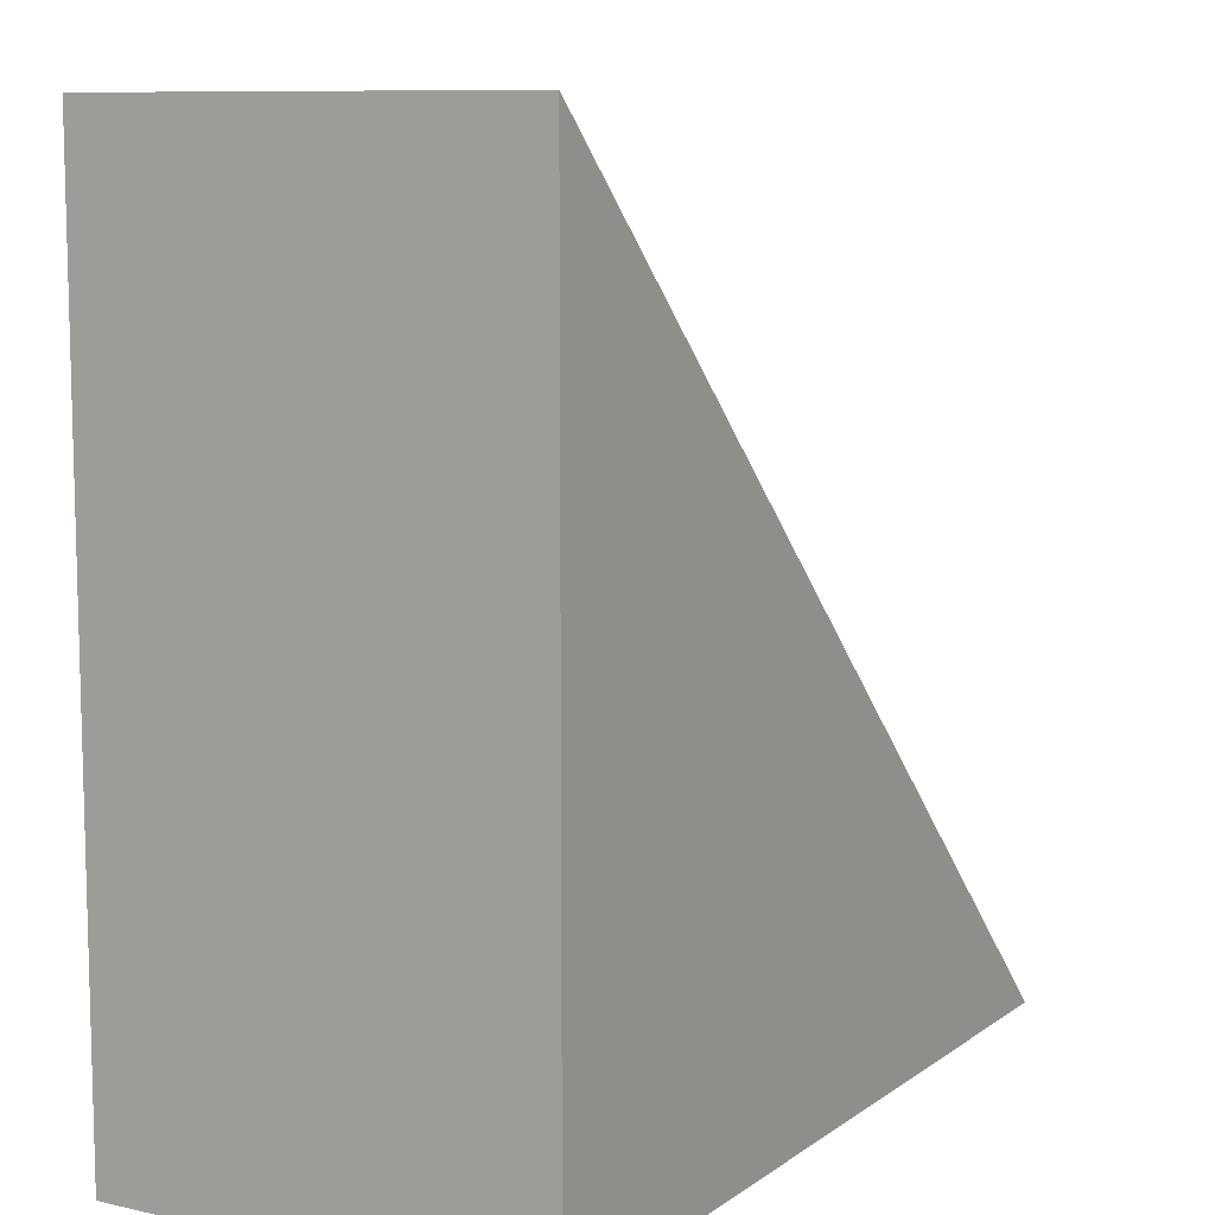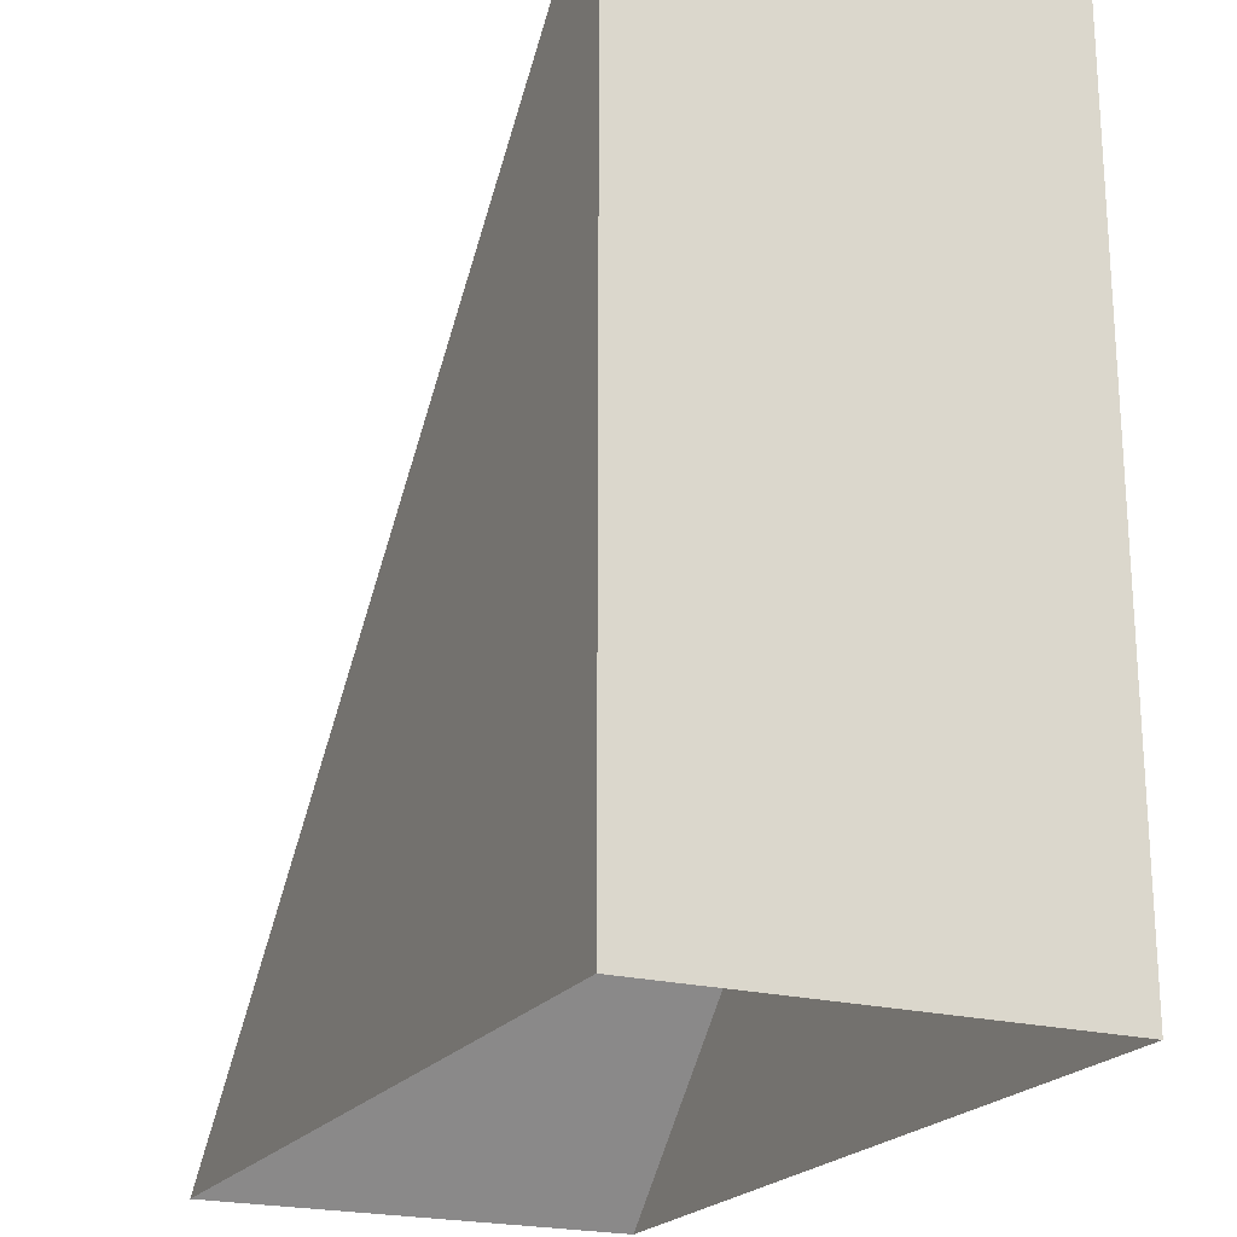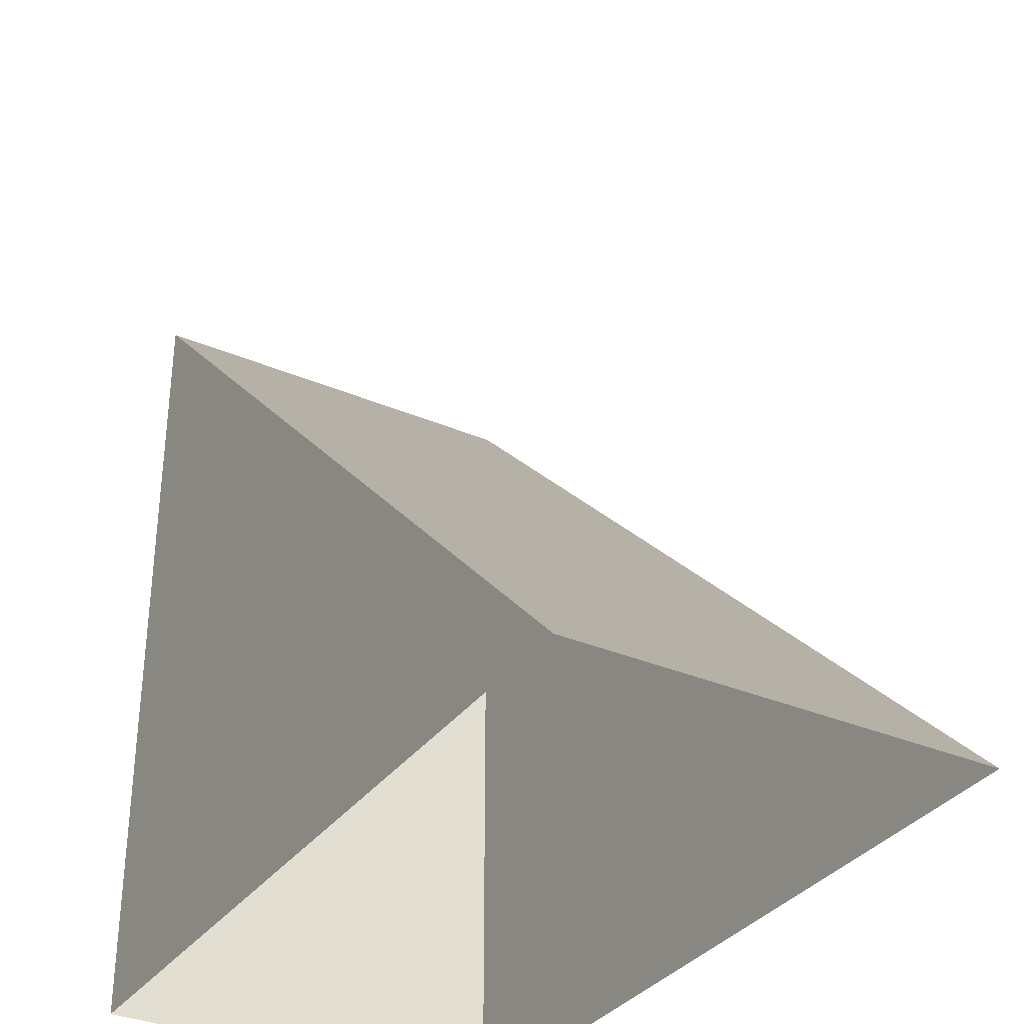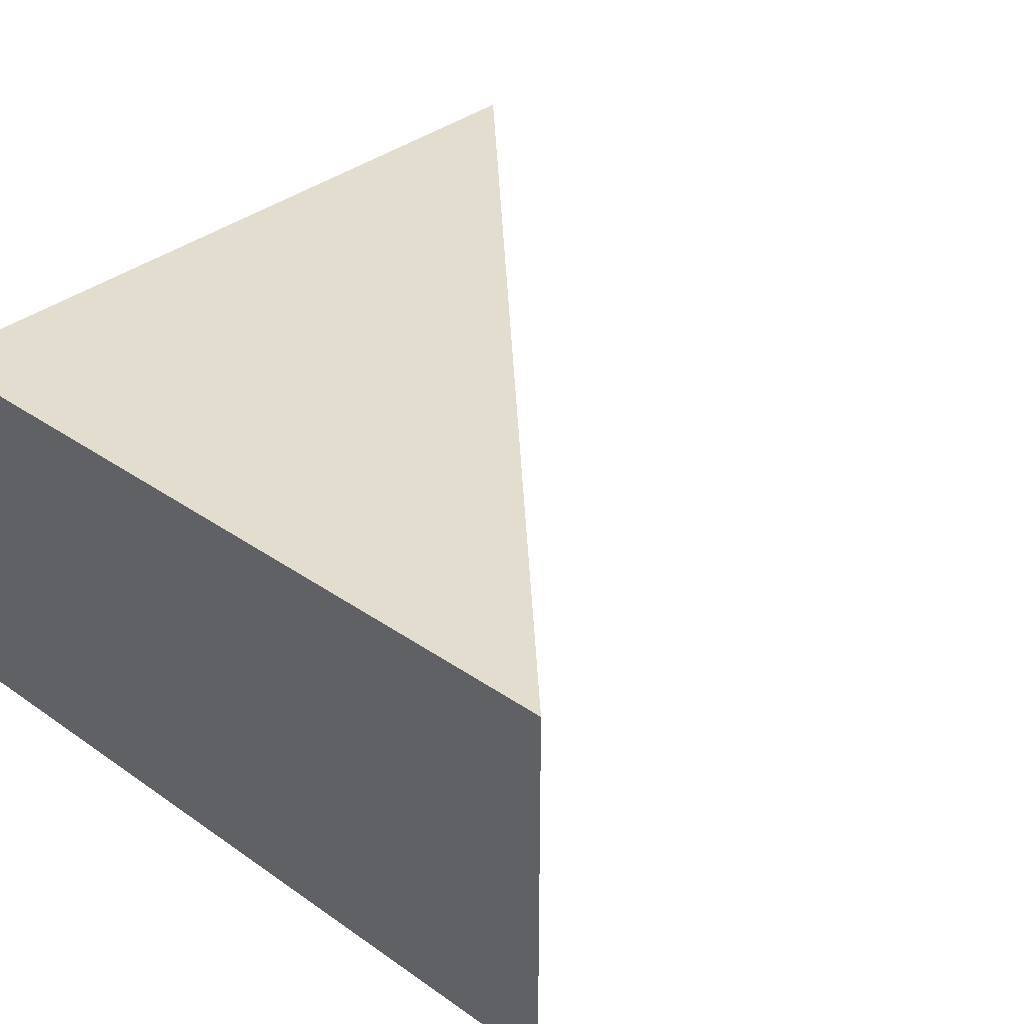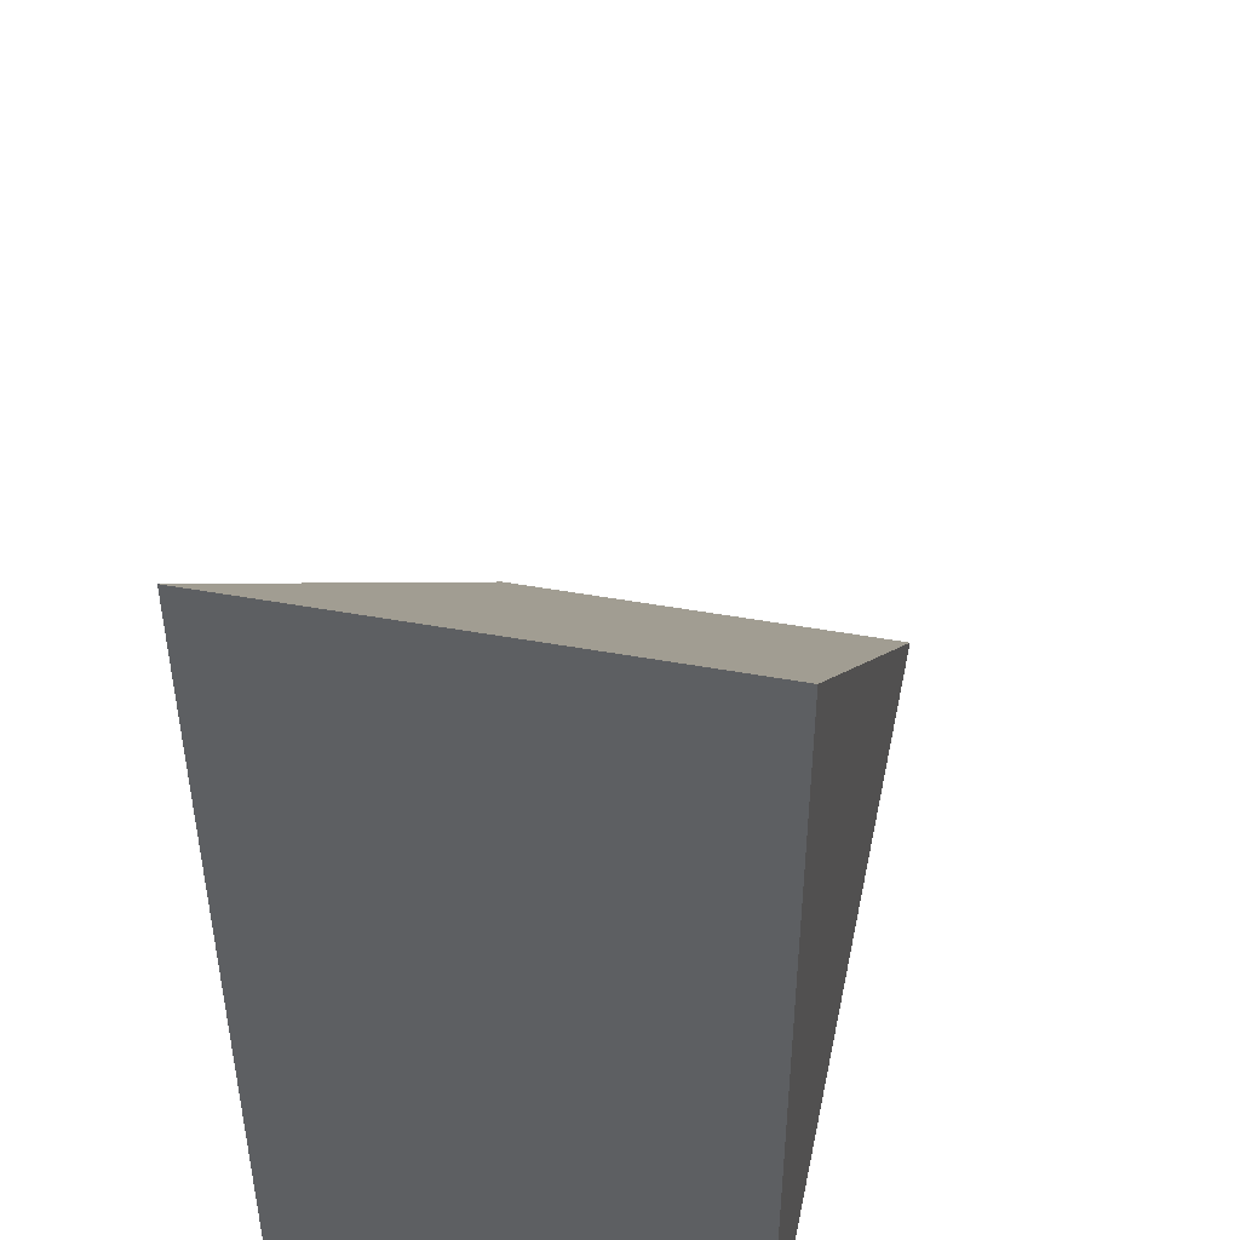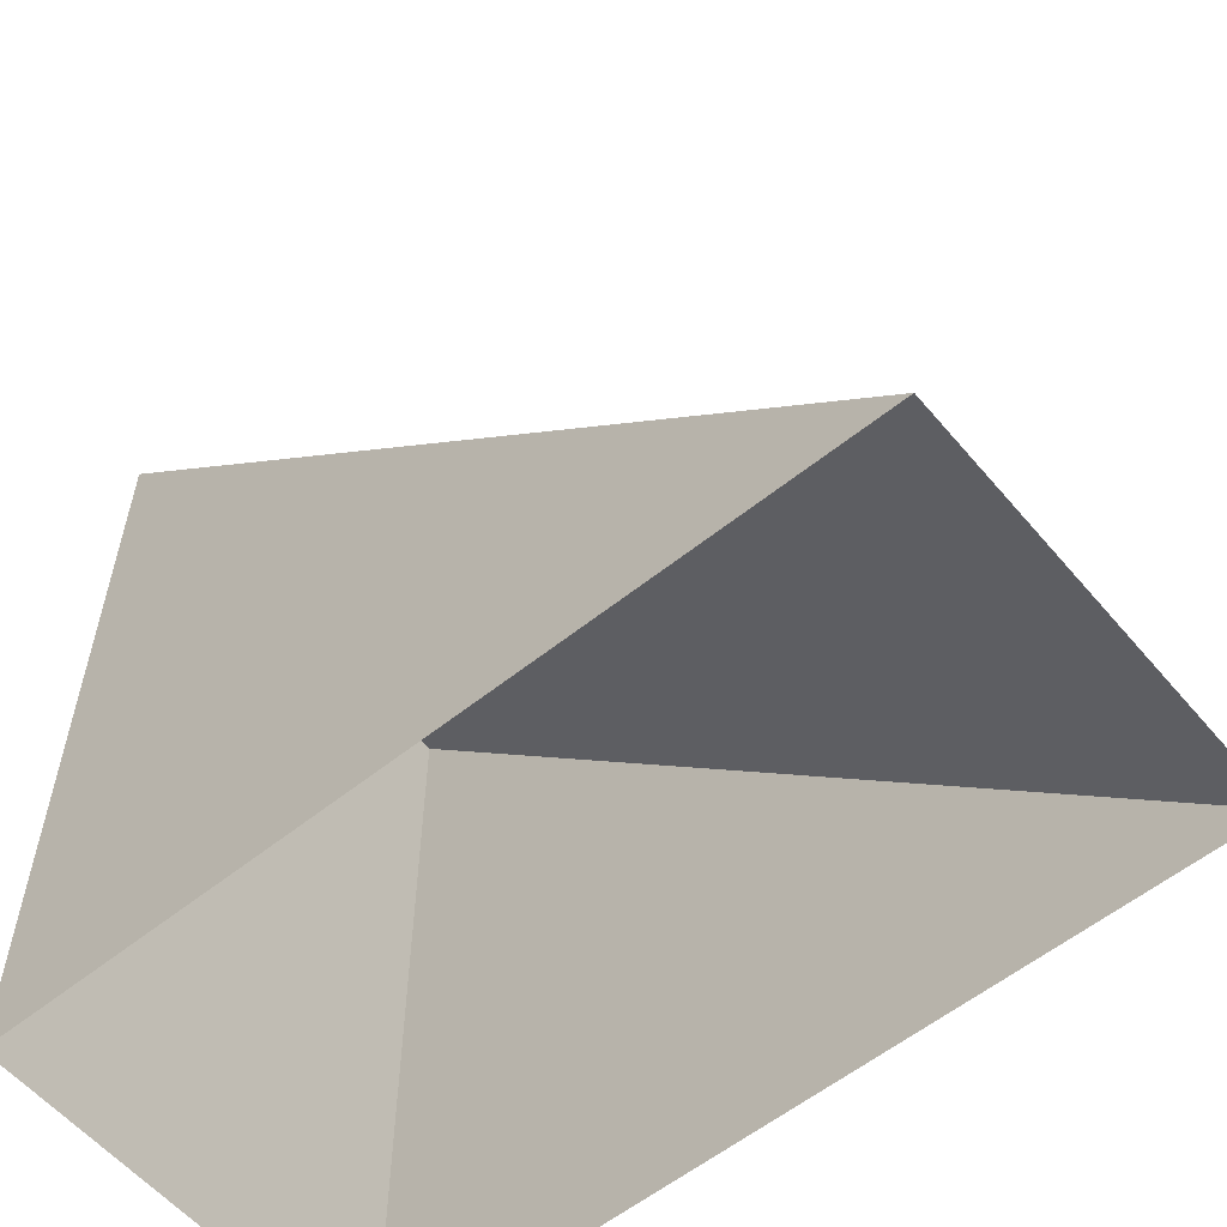
<metadata>
{"format":"obj","ext":"obj","renderer":"f3d","projection":"perspective","resolution":1024,"background":"white","views":[{"elev":9.5,"azim":120.4,"up":"+Y"},{"elev":-21.4,"azim":65.1,"up":"+Y"},{"elev":-33.7,"azim":-120.3,"up":"+Y"},{"elev":35.0,"azim":132.7,"up":"+Z"},{"elev":46.4,"azim":101.7,"up":"+Y"},{"elev":-57.6,"azim":-140.2,"up":"+Y"}]}
</metadata>
<code>
g default
v 0 0 103
v 10 0 103
v 10 10 103
v 10 2.5e-05 108
v 0 -1.7e-05 108
v 10 10 108
g Ramp_Half_10
f 6 4 2 3
f 2 1 3
f 1 5 6 3
f 6 5 4

</code>
